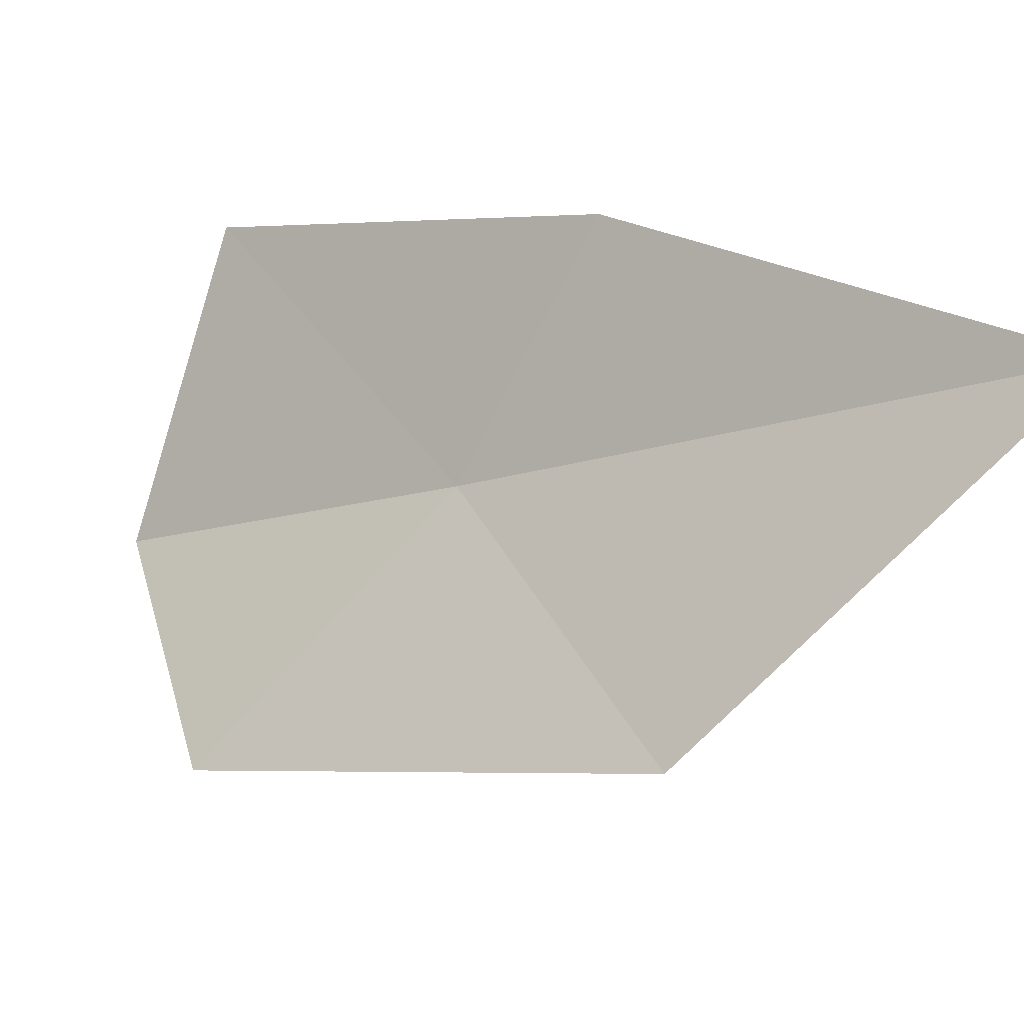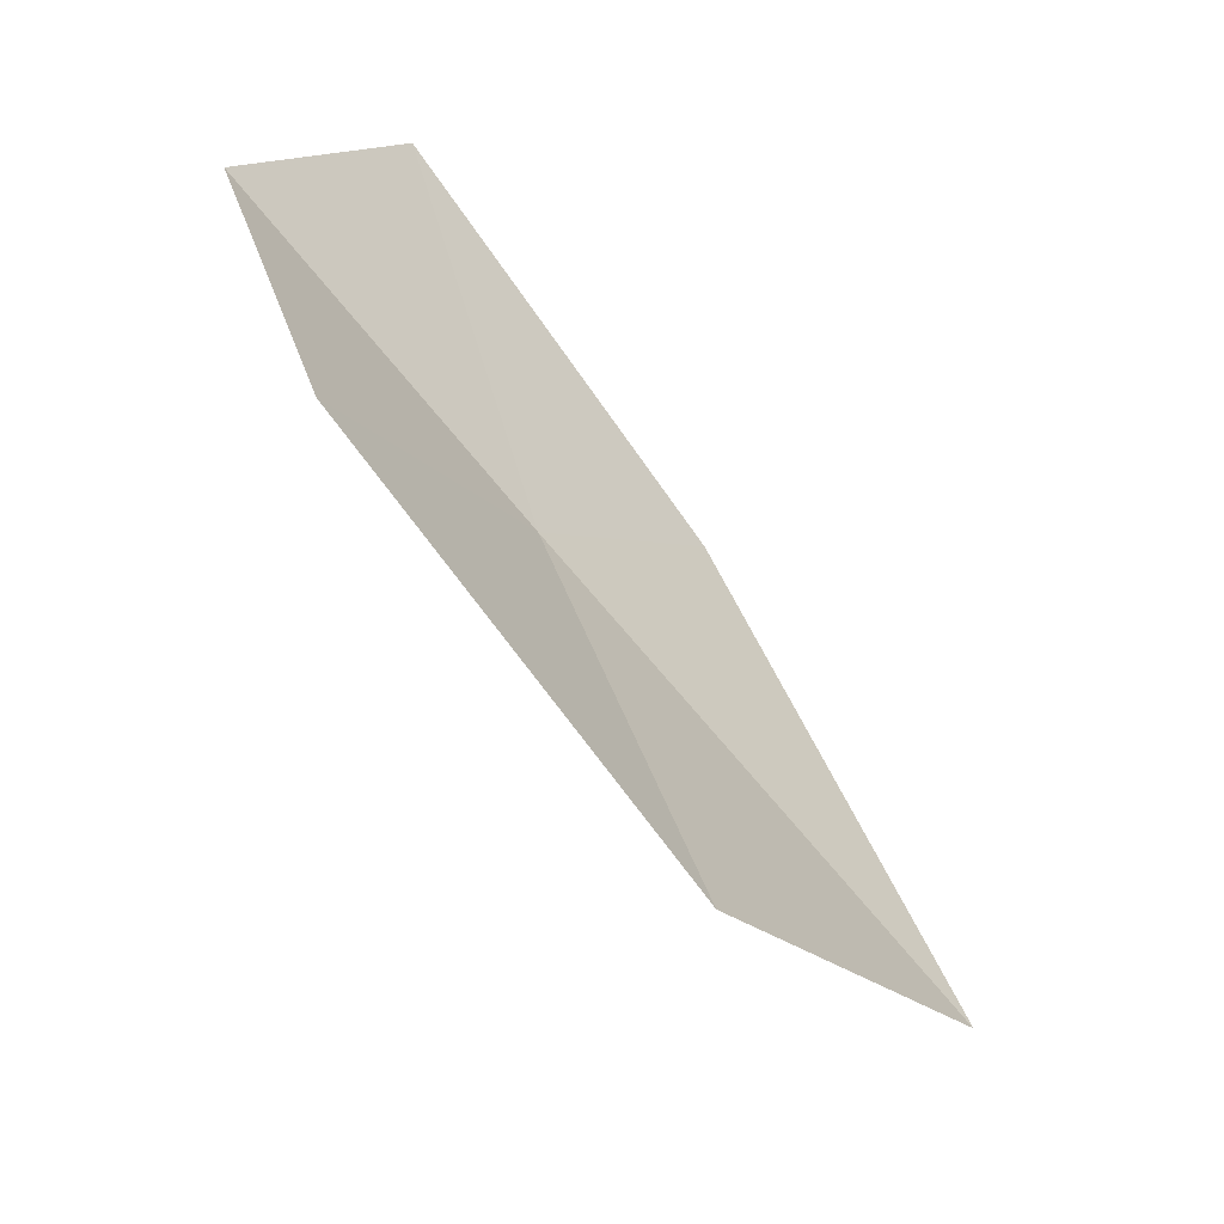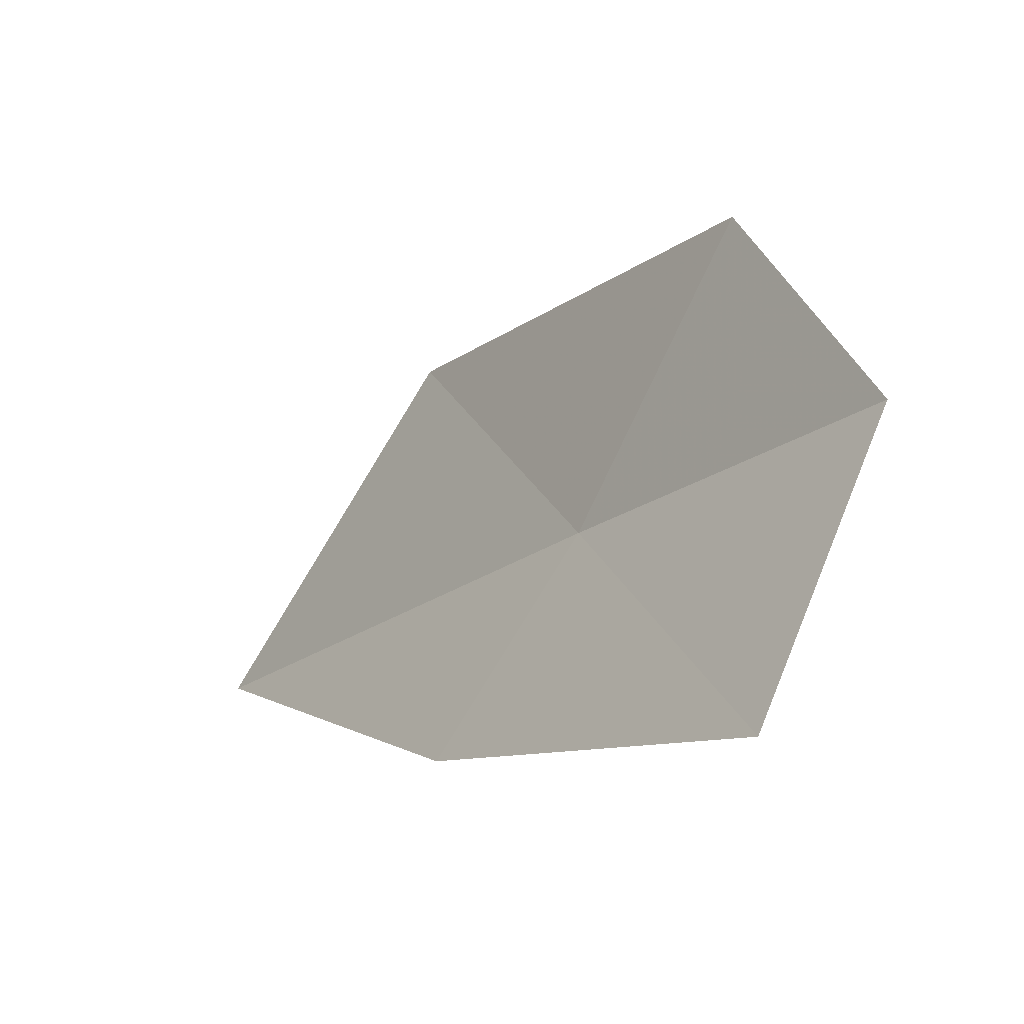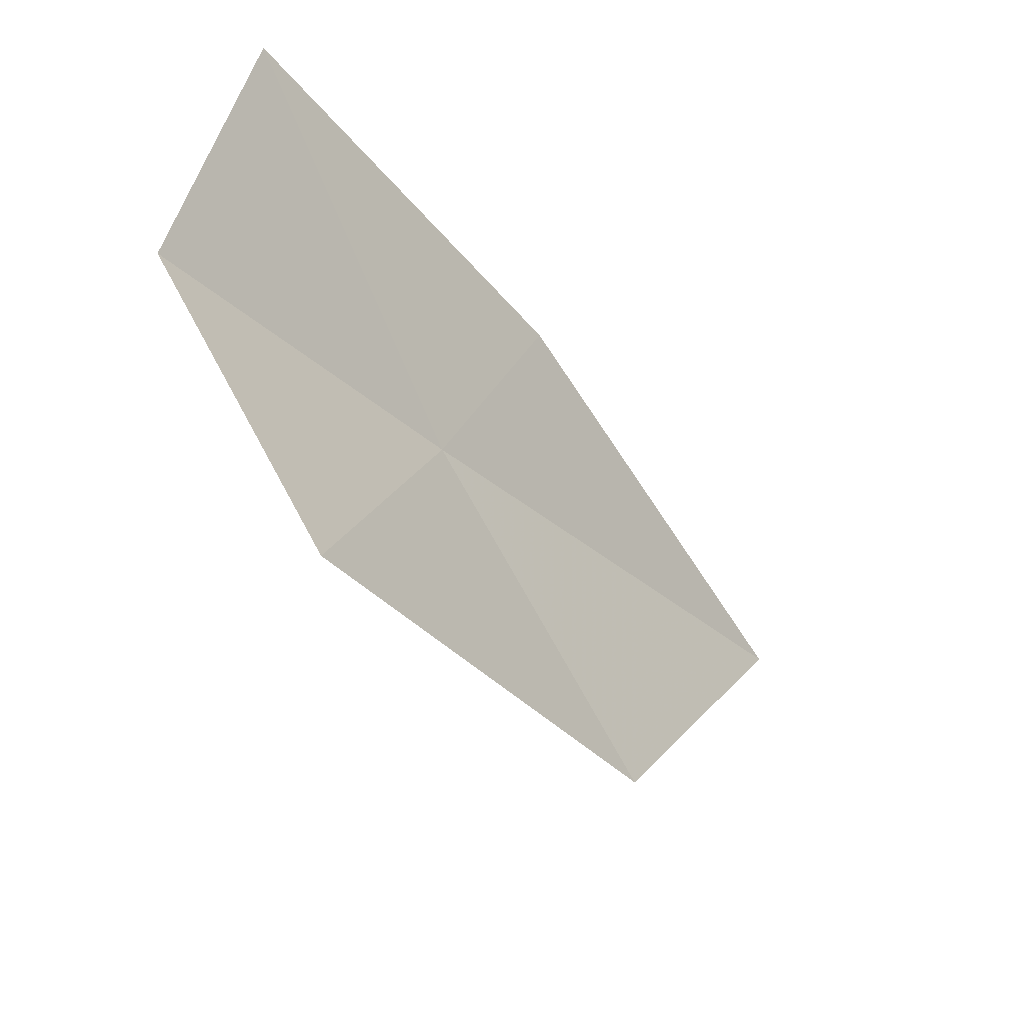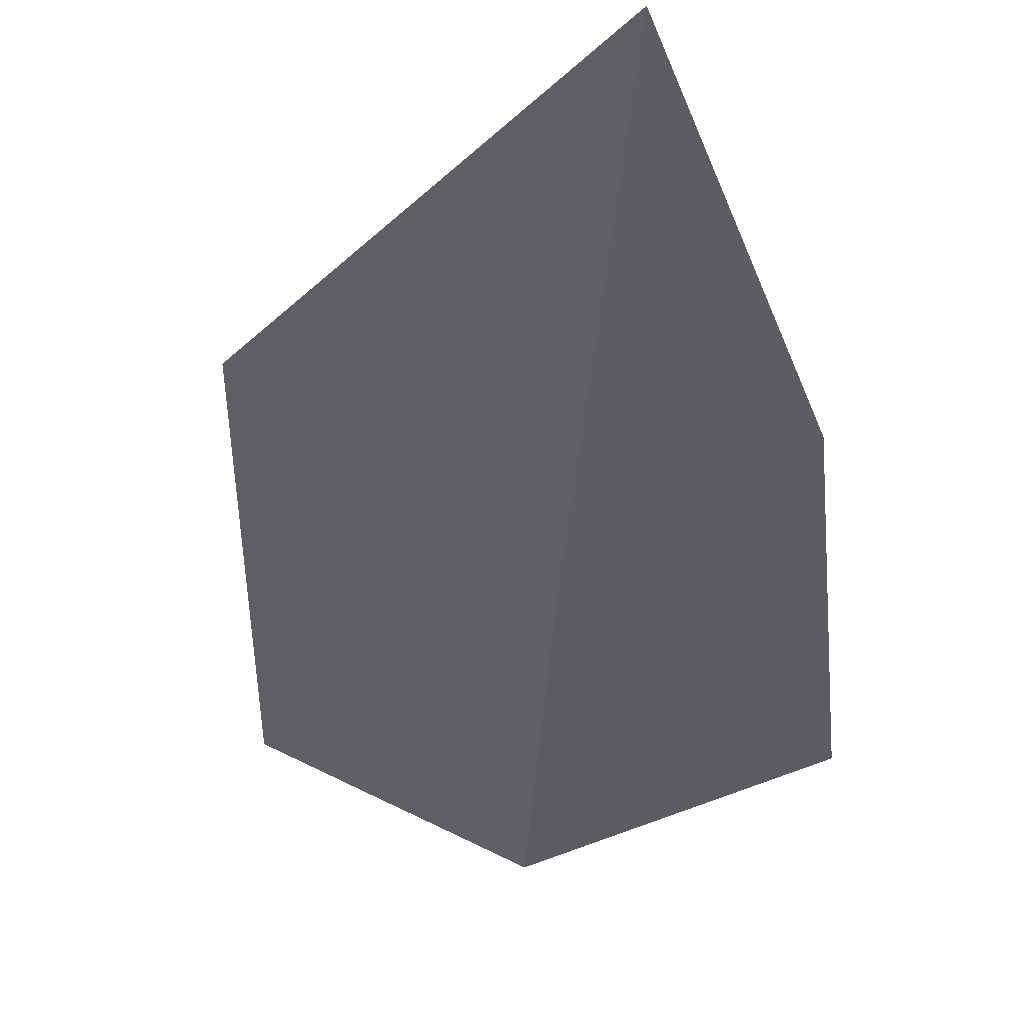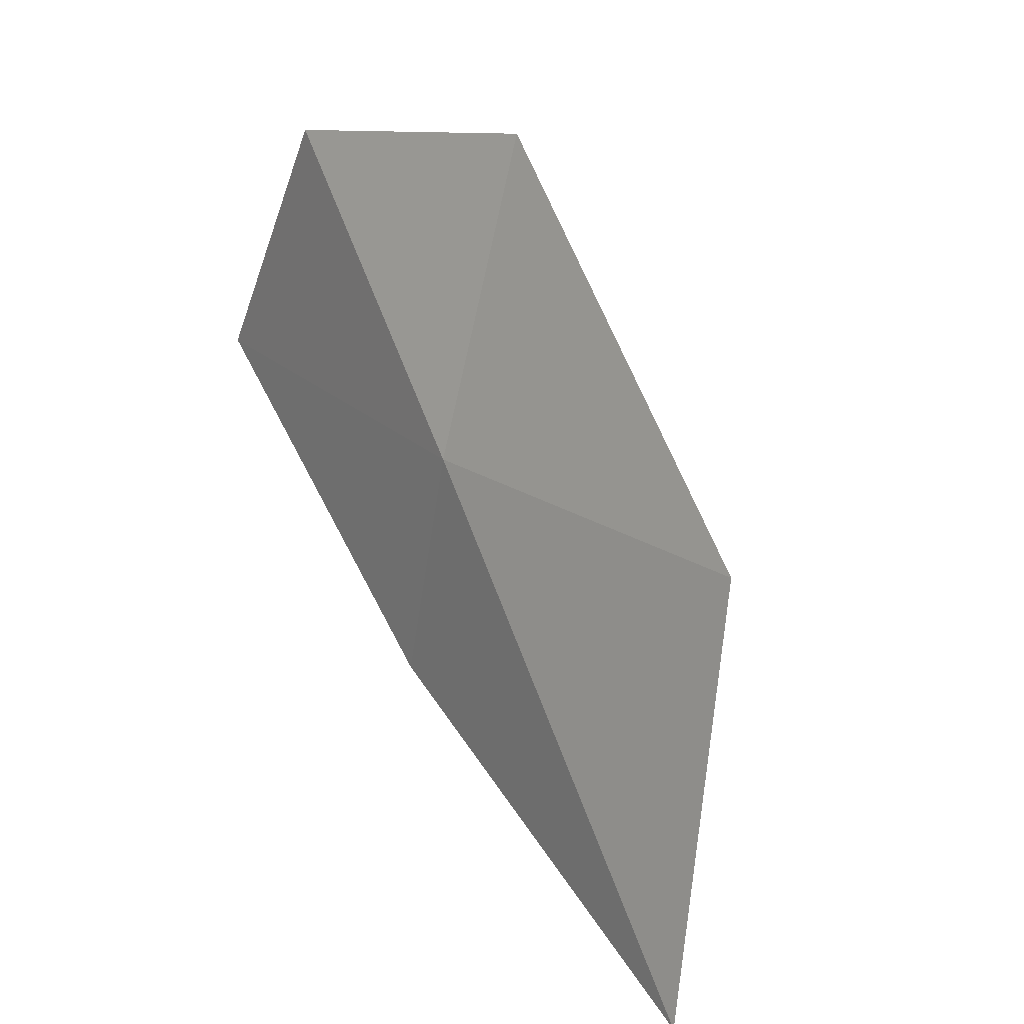
<metadata>
{"format":"obj","ext":"obj","renderer":"f3d","projection":"perspective","resolution":1024,"background":"white","views":[{"elev":67.1,"azim":-67.5,"up":"+Z"},{"elev":8.1,"azim":-84.2,"up":"+Y"},{"elev":79.2,"azim":92.8,"up":"+Y"},{"elev":41.4,"azim":-96.9,"up":"+Y"},{"elev":-4.0,"azim":8.3,"up":"+Z"},{"elev":-50.8,"azim":-128.2,"up":"+Y"}]}
</metadata>
<code>
v -0.3734 -1.333 -0.1804
v -0.3168 -1.342 -0.1484
v -0.3181 -1.248 -0.2166
v -0.3431 -1.449 -0.08466
v -0.4295 -1.4 -0.1383
v -0.3914 -1.256 -0.2428
v -0.445 -1.3 -0.2127
f 1 3 2
f 1 4 5
f 1 6 3
f 1 7 6
f 1 2 4
f 1 5 7

</code>
